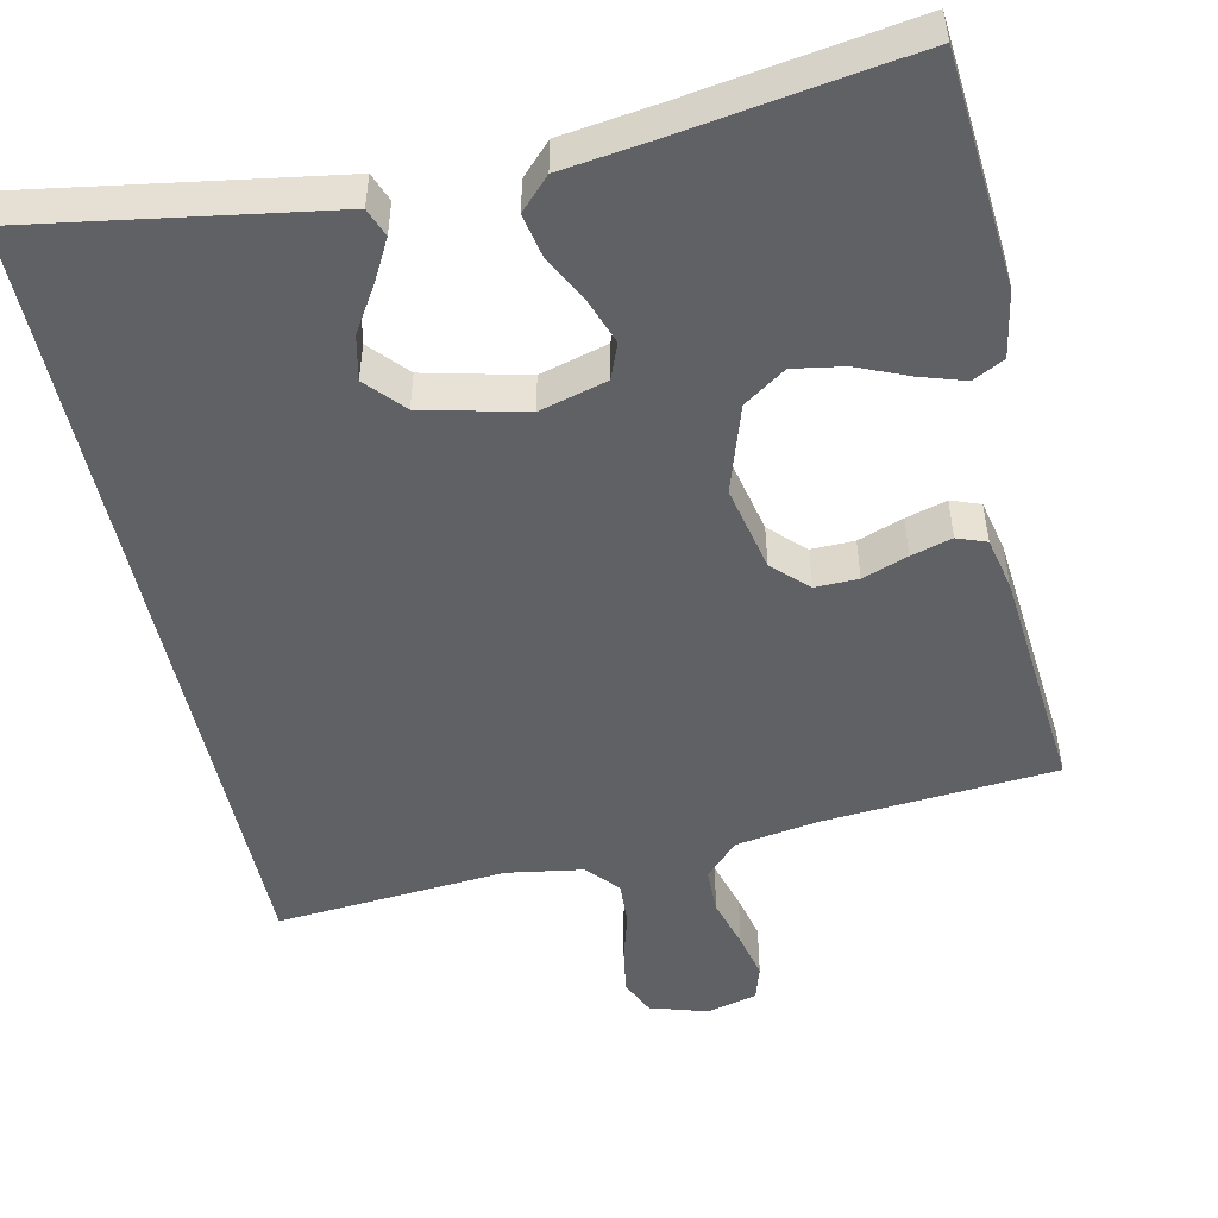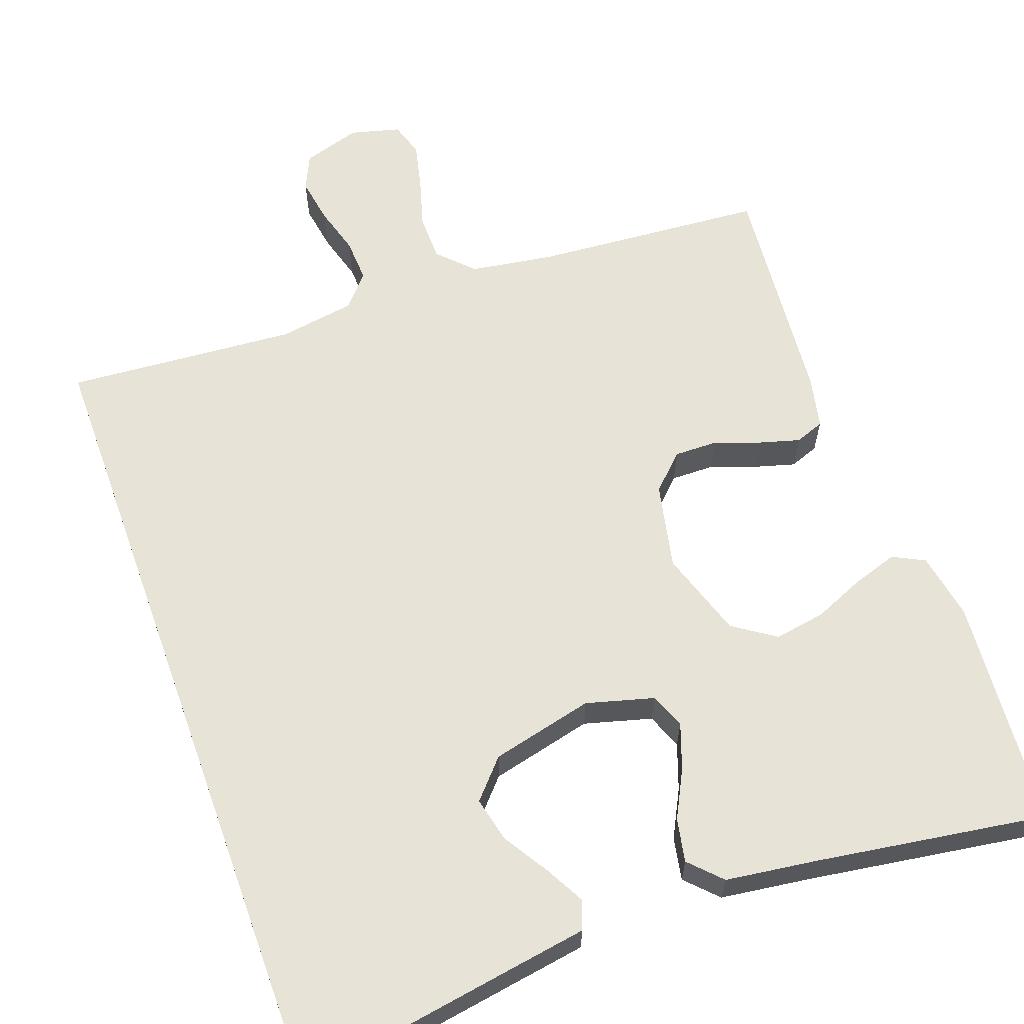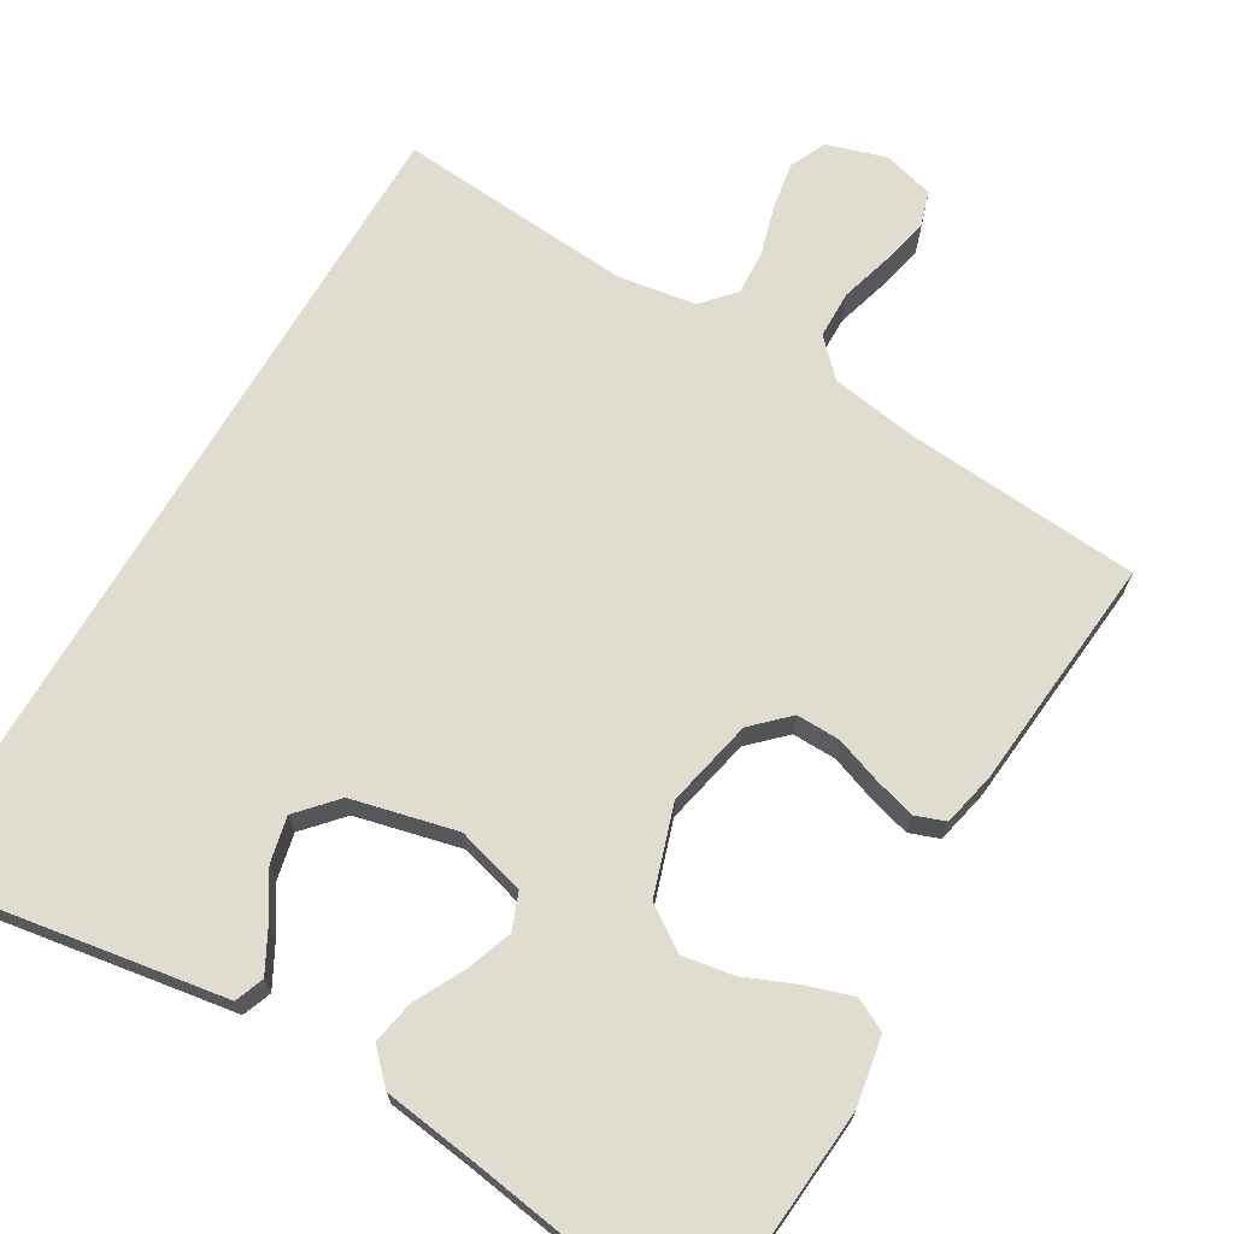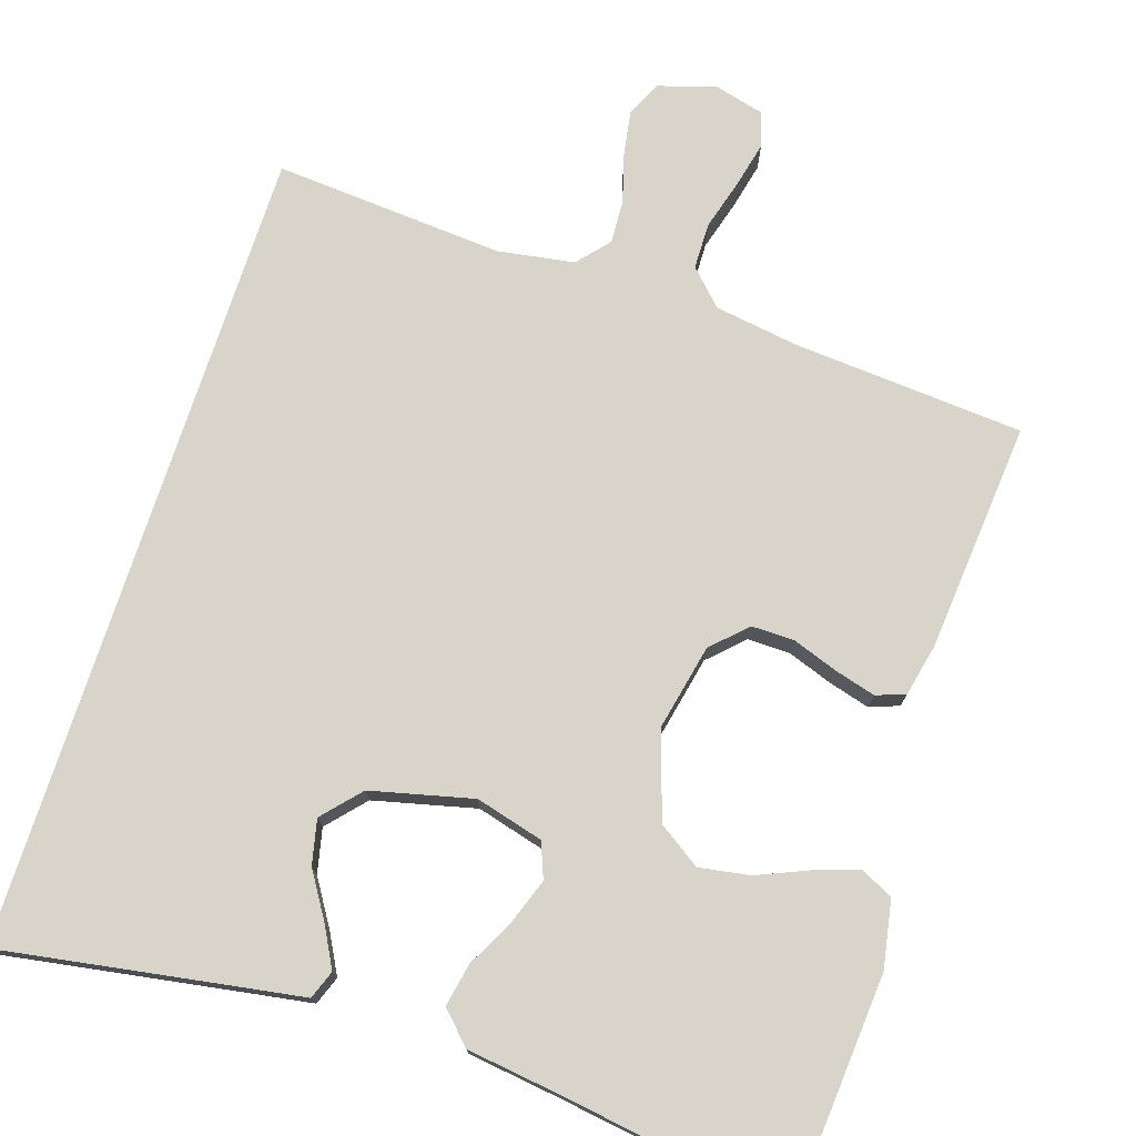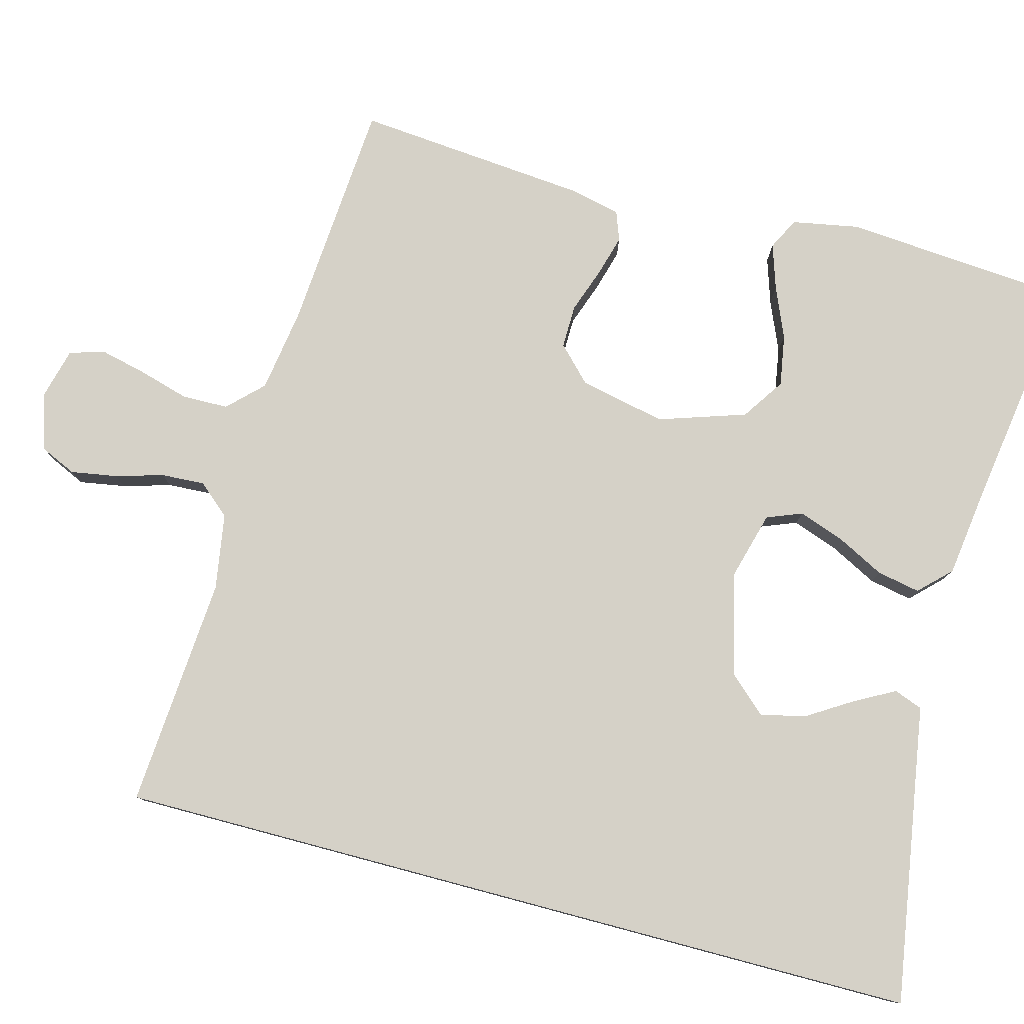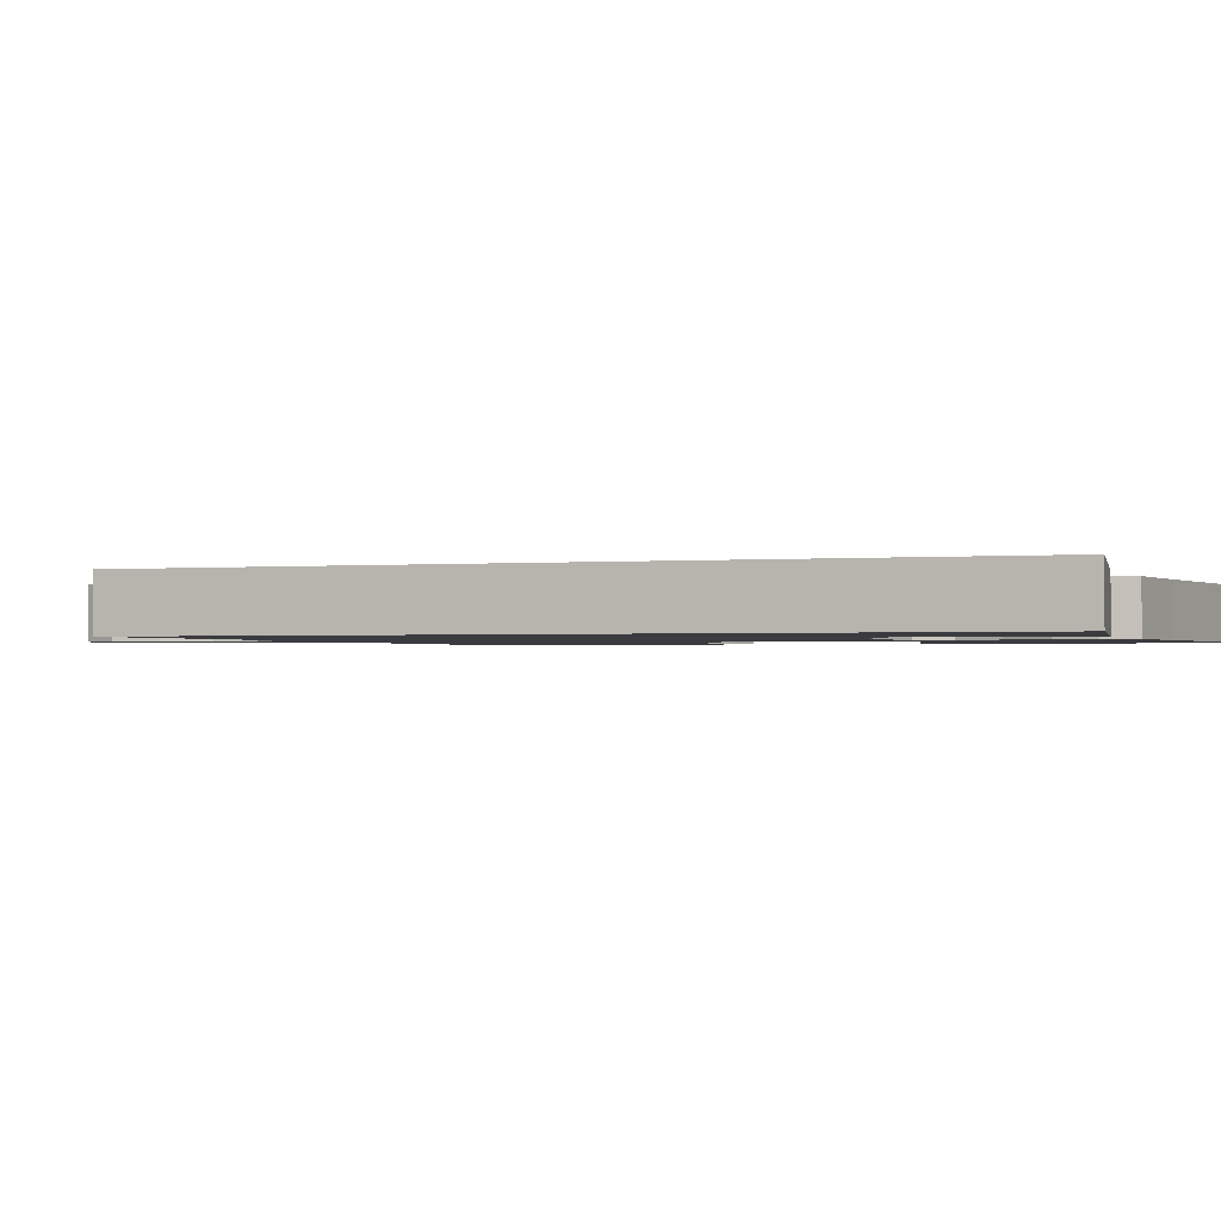
<metadata>
{"format":"obj","ext":"obj","renderer":"f3d","projection":"perspective","resolution":1024,"background":"white","views":[{"elev":-50.3,"azim":12.3,"up":"+Y"},{"elev":62.3,"azim":-19.9,"up":"+Y"},{"elev":69.6,"azim":30.5,"up":"+Y"},{"elev":75.1,"azim":17.9,"up":"+Y"},{"elev":79.3,"azim":-75.1,"up":"+Y"},{"elev":-1.3,"azim":-69.8,"up":"+Y"}]}
</metadata>
<code>
v 0.5 0.07 0.5
v 0.524 0.07 0.2
v 0.508 0.07 0.113
v 0.467 0.07 0.092
v 0.408 0.07 0.111
v 0.342 0.07 0.139
v 0.276 0.07 0.15
v 0.221 0.07 0.113
v 0.184 0.07 0
v 0.208 0.07 -0.112
v 0.252 0.07 -0.155
v 0.308 0.07 -0.154
v 0.367 0.07 -0.133
v 0.42 0.07 -0.118
v 0.458 0.07 -0.132
v 0.473 0.07 -0.2
v 0.5 0.07 -0.5
v 0.2 0.07 -0.523
v 0.09 0.07 -0.54
v 0.047 0.07 -0.584
v 0.046 0.07 -0.644
v 0.065 0.07 -0.71
v 0.079 0.07 -0.77
v 0.065 0.07 -0.815
v 0 0.07 -0.832
v -0.075 0.07 -0.809
v -0.096 0.07 -0.763
v -0.086 0.07 -0.703
v -0.068 0.07 -0.641
v -0.065 0.07 -0.584
v -0.101 0.07 -0.543
v -0.2 0.07 -0.527
v -0.5 0.07 -0.55
v -0.5 0.07 0.502
v -0.2 0.07 0.453
v -0.113 0.07 0.439
v -0.099 0.07 0.402
v -0.127 0.07 0.35
v -0.164 0.07 0.291
v -0.177 0.07 0.233
v -0.133 0.07 0.184
v 0 0.07 0.152
v 0.088 0.07 0.176
v 0.106 0.07 0.222
v 0.085 0.07 0.281
v 0.053 0.07 0.343
v 0.042 0.07 0.399
v 0.081 0.07 0.439
v 0.2 0.07 0.455
v 0.5 0 0.5
v 0.524 0 0.2
v 0.508 0 0.113
v 0.467 0 0.092
v 0.408 0 0.111
v 0.342 0 0.139
v 0.276 0 0.15
v 0.221 0 0.113
v 0.184 0 0
v 0.208 0 -0.112
v 0.252 0 -0.155
v 0.308 0 -0.154
v 0.367 0 -0.133
v 0.42 0 -0.118
v 0.458 0 -0.132
v 0.473 0 -0.2
v 0.5 0 -0.5
v 0.2 0 -0.523
v 0.09 0 -0.54
v 0.047 0 -0.584
v 0.046 0 -0.644
v 0.065 0 -0.71
v 0.079 0 -0.77
v 0.065 0 -0.815
v 0 0 -0.832
v -0.075 0 -0.809
v -0.096 0 -0.763
v -0.086 0 -0.703
v -0.068 0 -0.641
v -0.065 0 -0.584
v -0.101 0 -0.543
v -0.2 0 -0.527
v -0.5 0 -0.55
v -0.5 0 0.502
v -0.2 0 0.453
v -0.113 0 0.439
v -0.099 0 0.402
v -0.127 0 0.35
v -0.164 0 0.291
v -0.177 0 0.233
v -0.133 0 0.184
v 0 0 0.152
v 0.088 0 0.176
v 0.106 0 0.222
v 0.085 0 0.281
v 0.053 0 0.343
v 0.042 0 0.399
v 0.081 0 0.439
v 0.2 0 0.455
f 46 47 48 49
f 45 46 49 1
f 44 45 1 2
f 43 44 2
f 42 43 2
f 36 37 38 39
f 35 36 39
f 35 39 40
f 32 33 34 35
f 31 32 35 40
f 30 31 40 41
f 26 27 28 29
f 26 29 30
f 25 26 30
f 21 22 23 24
f 21 24 25 30
f 15 16 17 18
f 15 18 19
f 12 13 14 15
f 12 15 19 20
f 3 4 5 6
f 3 6 7
f 2 3 7
f 42 2 7
f 21 30 41 42
f 20 21 42
f 11 12 20
f 10 11 20
f 9 10 20 42
f 8 9 42
f 7 8 42
f 98 97 96 95
f 50 98 95 94
f 51 50 94 93
f 51 93 92
f 51 92 91
f 88 87 86 85
f 88 85 84
f 89 88 84
f 84 83 82 81
f 89 84 81 80
f 90 89 80 79
f 78 77 76 75
f 79 78 75
f 79 75 74
f 73 72 71 70
f 79 74 73 70
f 67 66 65 64
f 68 67 64
f 64 63 62 61
f 69 68 64 61
f 55 54 53 52
f 56 55 52
f 56 52 51
f 56 51 91
f 91 90 79 70
f 91 70 69
f 69 61 60
f 69 60 59
f 91 69 59 58
f 91 58 57
f 91 57 56
f 1 50 51 2
f 2 51 52 3
f 3 52 53 4
f 4 53 54 5
f 5 54 55 6
f 6 55 56 7
f 7 56 57 8
f 8 57 58 9
f 9 58 59 10
f 10 59 60 11
f 11 60 61 12
f 12 61 62 13
f 13 62 63 14
f 14 63 64 15
f 15 64 65 16
f 16 65 66 17
f 17 66 67 18
f 18 67 68 19
f 19 68 69 20
f 20 69 70 21
f 21 70 71 22
f 22 71 72 23
f 23 72 73 24
f 24 73 74 25
f 25 74 75 26
f 26 75 76 27
f 27 76 77 28
f 28 77 78 29
f 29 78 79 30
f 30 79 80 31
f 31 80 81 32
f 32 81 82 33
f 33 82 83 34
f 34 83 84 35
f 35 84 85 36
f 36 85 86 37
f 37 86 87 38
f 38 87 88 39
f 39 88 89 40
f 40 89 90 41
f 41 90 91 42
f 42 91 92 43
f 43 92 93 44
f 44 93 94 45
f 45 94 95 46
f 46 95 96 47
f 47 96 97 48
f 48 97 98 49
f 49 98 50 1

</code>
